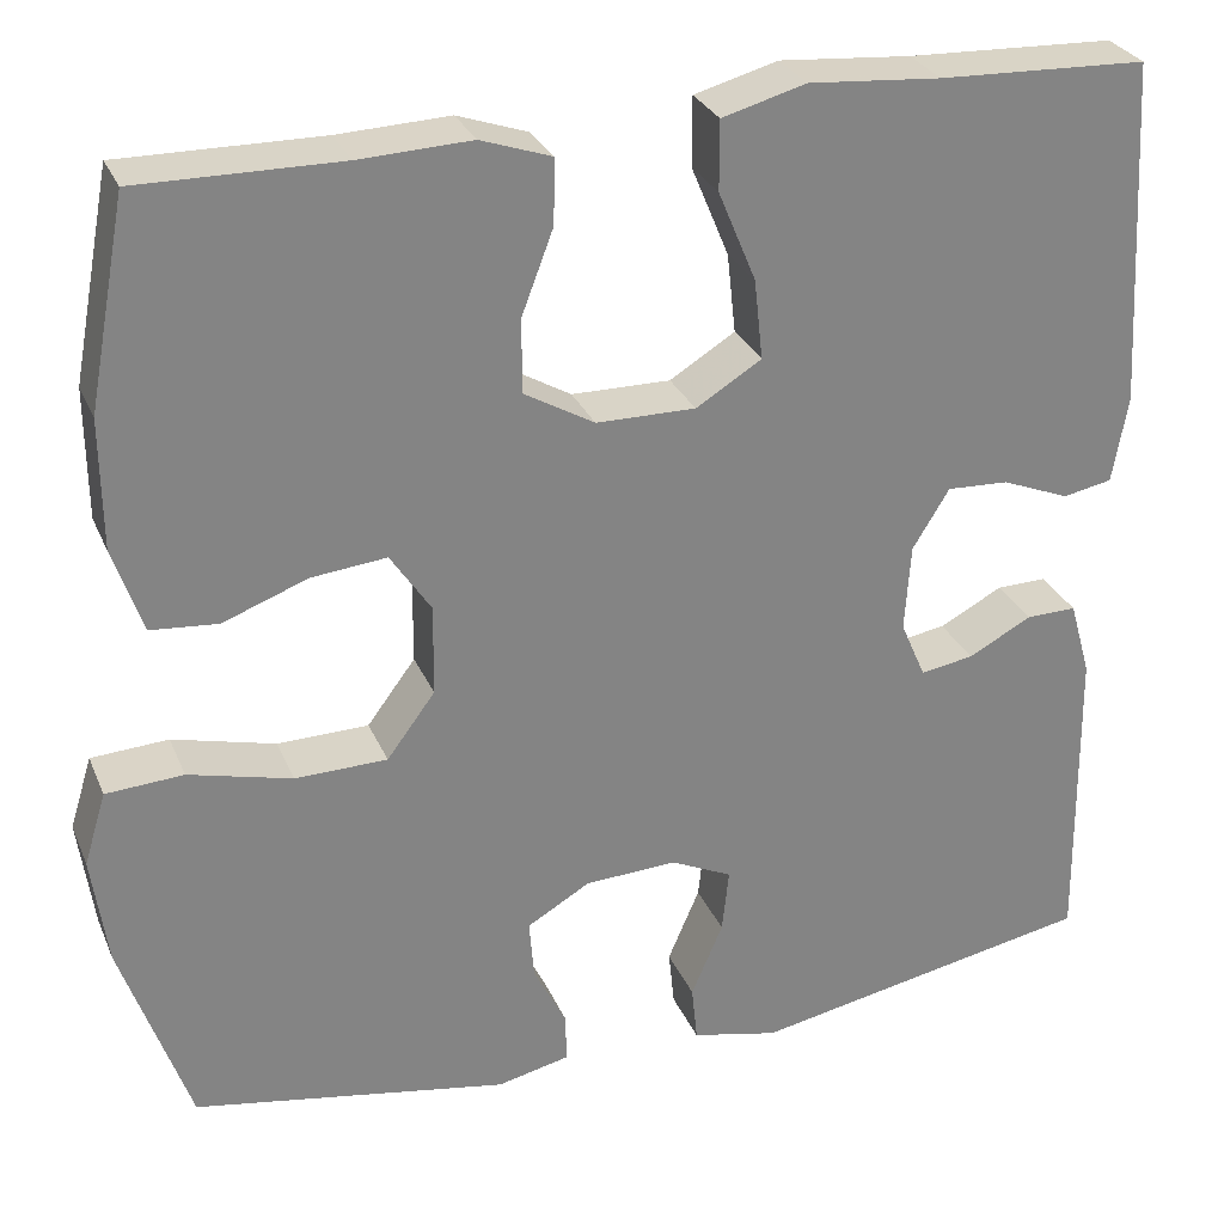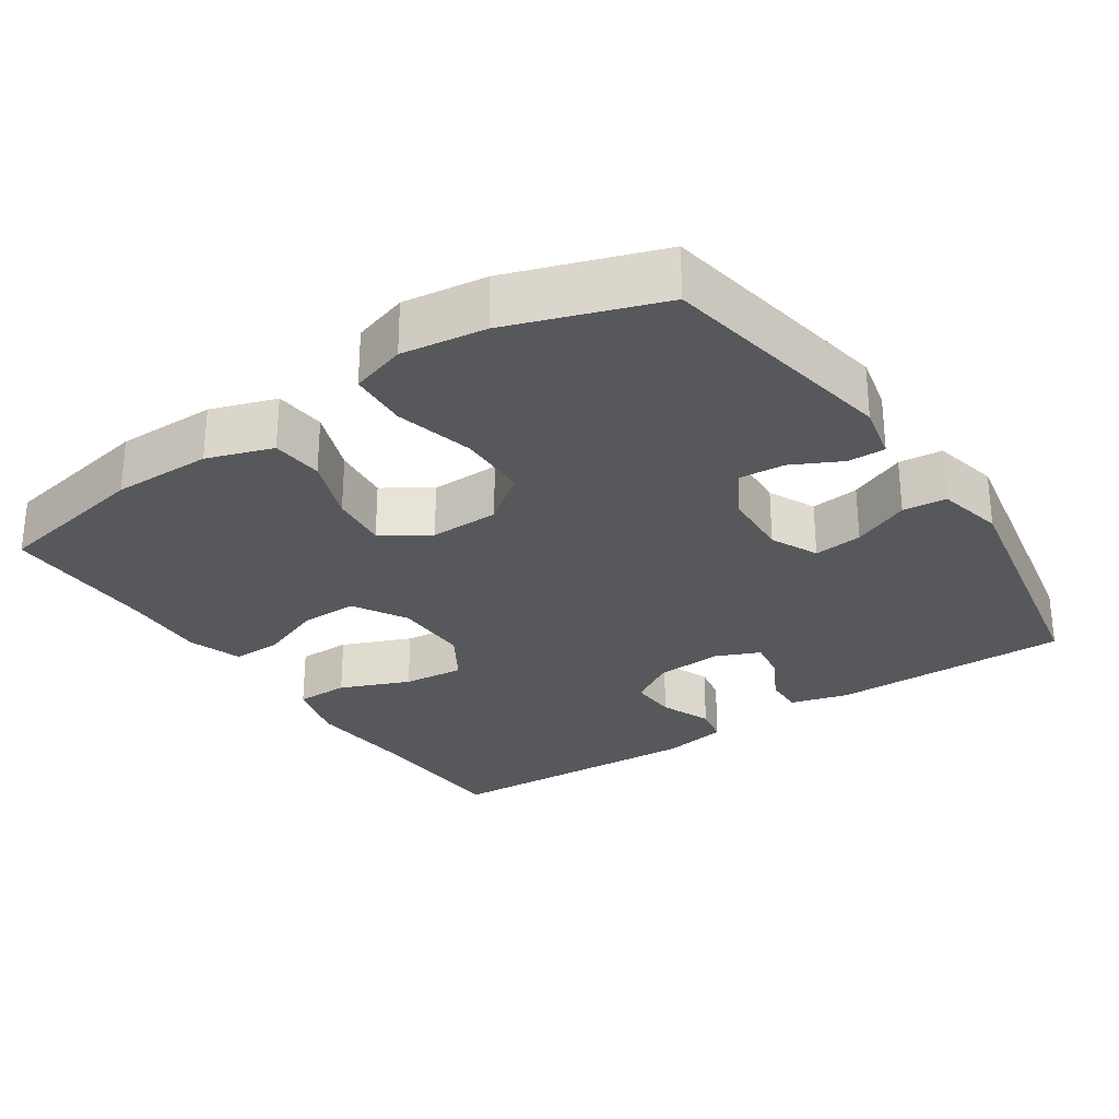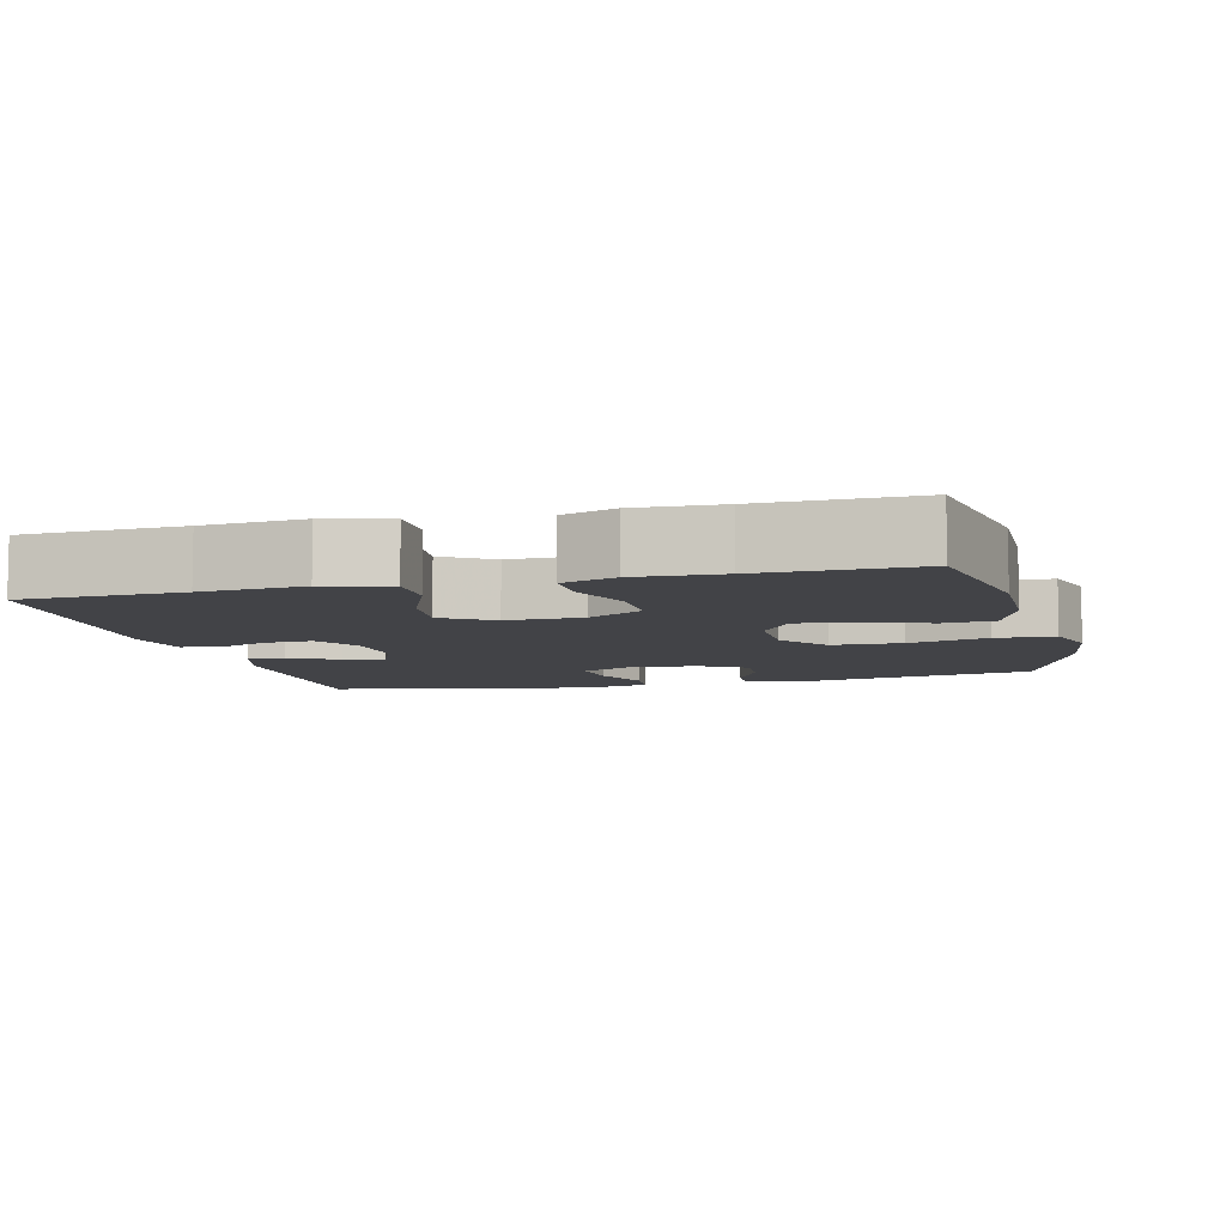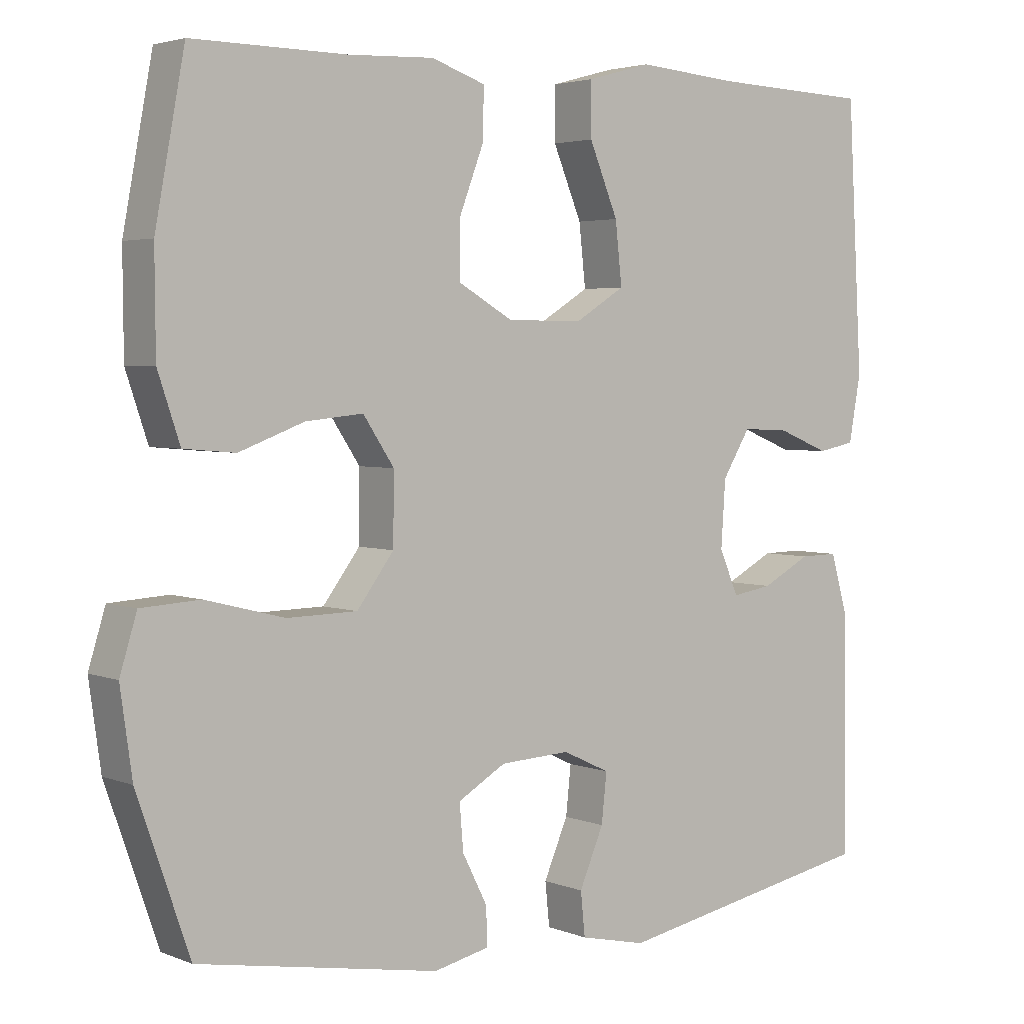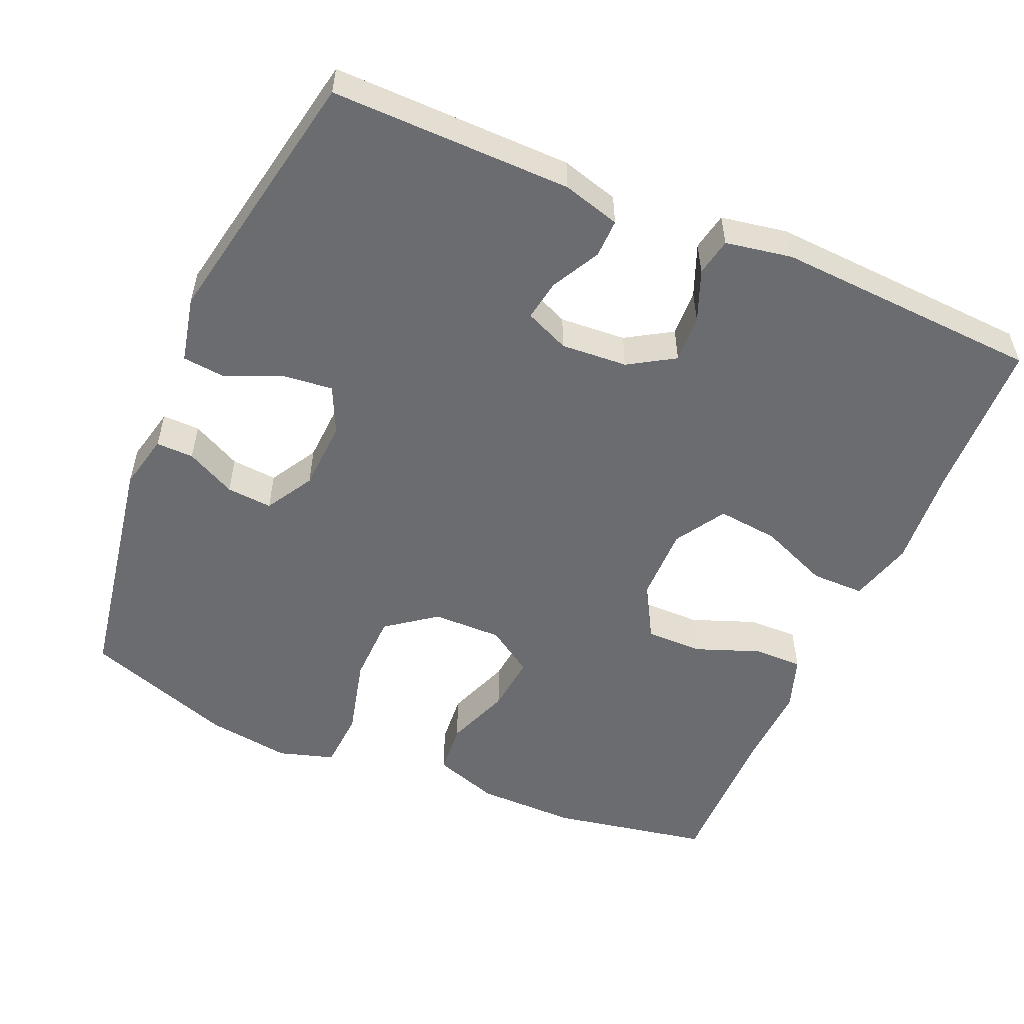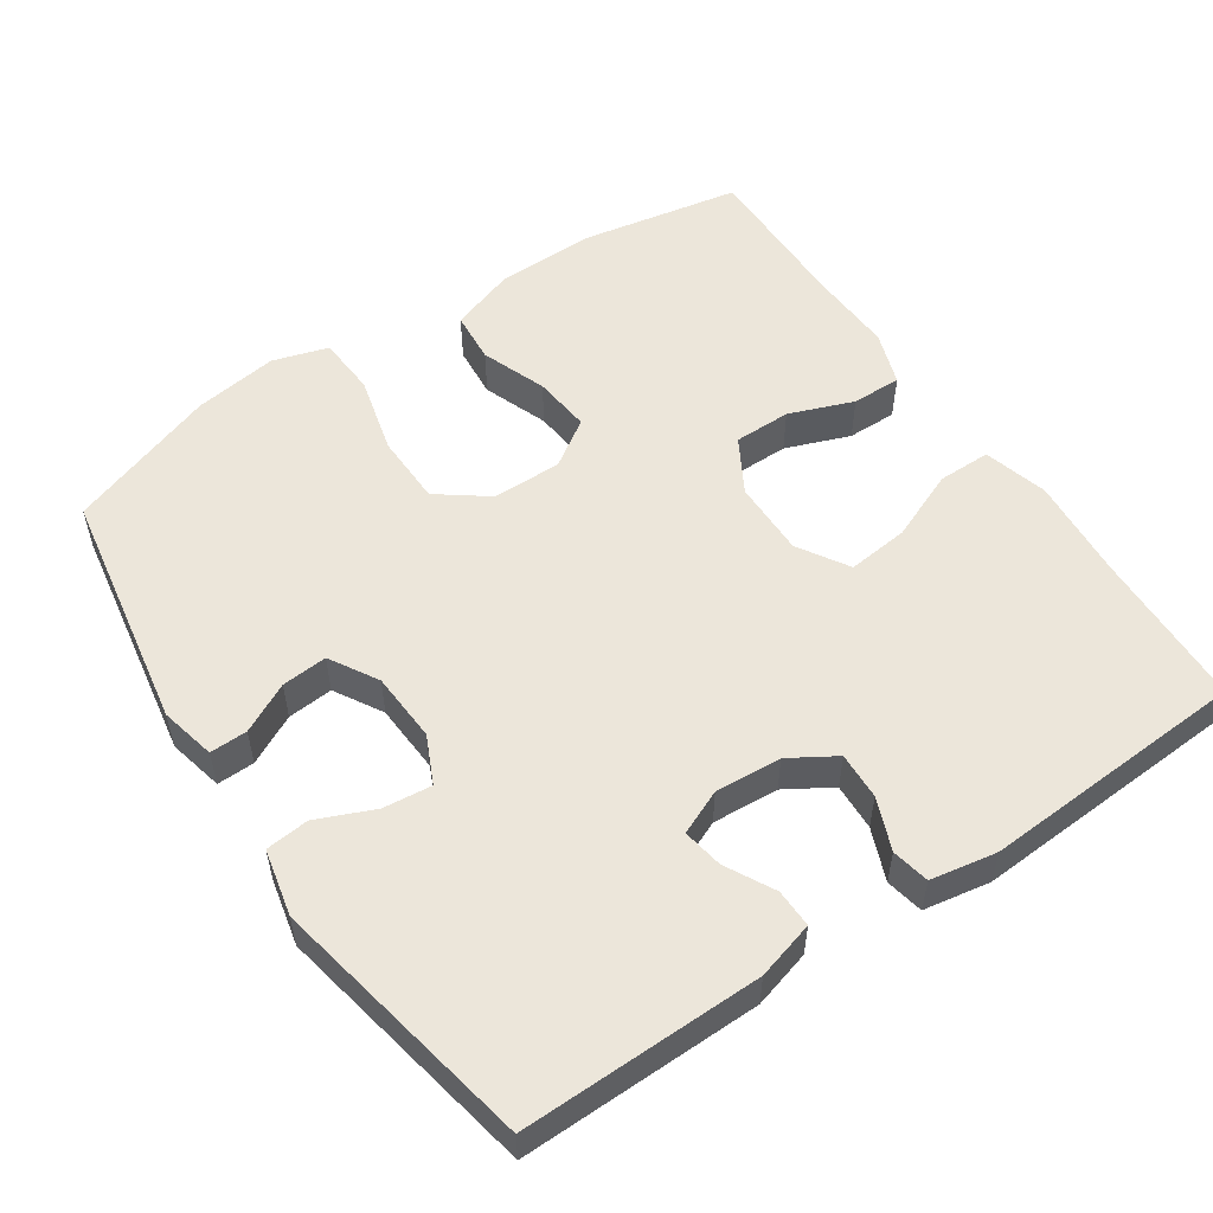
<metadata>
{"format":"obj","ext":"obj","renderer":"f3d","projection":"perspective","resolution":1024,"background":"white","views":[{"elev":28.7,"azim":160.1,"up":"+Z"},{"elev":-28.4,"azim":124.1,"up":"+Y"},{"elev":-7.4,"azim":14.2,"up":"+Y"},{"elev":3.4,"azim":142.4,"up":"+Z"},{"elev":-53.7,"azim":-113.3,"up":"+Y"},{"elev":54.4,"azim":-124.0,"up":"+Y"}]}
</metadata>
<code>
v -0.5 0.07 0.5
v -0.284 0.07 0.508
v -0.147 0.07 0.519
v -0.06 0.07 0.495
v -0.06 0.07 0.423
v -0.099 0.07 0.329
v -0.108 0.07 0.246
v -0.04 0.07 0.204
v 0.063 0.07 0.205
v 0.136 0.07 0.247
v 0.136 0.07 0.324
v 0.103 0.07 0.411
v 0.102 0.07 0.478
v 0.175 0.07 0.503
v 0.291 0.07 0.498
v 0.5 0.07 0.5
v 0.54 0.07 0.286
v 0.539 0.07 0.151
v 0.509 0.07 0.062
v 0.439 0.07 0.056
v 0.351 0.07 0.089
v 0.273 0.07 0.097
v 0.231 0.07 0.034
v 0.232 0.07 -0.06
v 0.282 0.07 -0.127
v 0.377 0.07 -0.129
v 0.484 0.07 -0.102
v 0.564 0.07 -0.107
v 0.587 0.07 -0.182
v 0.571 0.07 -0.296
v 0.5 0.07 -0.5
v 0.173 0.07 -0.557
v 0.098 0.07 -0.54
v 0.099 0.07 -0.489
v 0.133 0.07 -0.422
v 0.138 0.07 -0.36
v 0.073 0.07 -0.322
v -0.022 0.07 -0.317
v -0.086 0.07 -0.347
v -0.079 0.07 -0.413
v -0.046 0.07 -0.49
v -0.052 0.07 -0.549
v -0.142 0.07 -0.569
v -0.5 0.07 -0.5
v -0.496 0.07 -0.175
v -0.474 0.07 -0.097
v -0.422 0.07 -0.098
v -0.356 0.07 -0.133
v -0.301 0.07 -0.142
v -0.275 0.07 -0.082
v -0.281 0.07 0.008
v -0.319 0.07 0.07
v -0.383 0.07 0.067
v -0.453 0.07 0.039
v -0.504 0.07 0.049
v -0.52 0.07 0.139
v -0.5 0 0.5
v -0.284 0 0.508
v -0.147 0 0.519
v -0.06 0 0.495
v -0.06 0 0.423
v -0.099 0 0.329
v -0.108 0 0.246
v -0.04 0 0.204
v 0.063 0 0.205
v 0.136 0 0.247
v 0.136 0 0.324
v 0.103 0 0.411
v 0.102 0 0.478
v 0.175 0 0.503
v 0.291 0 0.498
v 0.5 0 0.5
v 0.54 0 0.286
v 0.539 0 0.151
v 0.509 0 0.062
v 0.439 0 0.056
v 0.351 0 0.089
v 0.273 0 0.097
v 0.231 0 0.034
v 0.232 0 -0.06
v 0.282 0 -0.127
v 0.377 0 -0.129
v 0.484 0 -0.102
v 0.564 0 -0.107
v 0.587 0 -0.182
v 0.571 0 -0.296
v 0.5 0 -0.5
v 0.173 0 -0.557
v 0.098 0 -0.54
v 0.099 0 -0.489
v 0.133 0 -0.422
v 0.138 0 -0.36
v 0.073 0 -0.322
v -0.022 0 -0.317
v -0.086 0 -0.347
v -0.079 0 -0.413
v -0.046 0 -0.49
v -0.052 0 -0.549
v -0.142 0 -0.569
v -0.5 0 -0.5
v -0.496 0 -0.175
v -0.474 0 -0.097
v -0.422 0 -0.098
v -0.356 0 -0.133
v -0.301 0 -0.142
v -0.275 0 -0.082
v -0.281 0 0.008
v -0.319 0 0.07
v -0.383 0 0.067
v -0.453 0 0.039
v -0.504 0 0.049
v -0.52 0 0.139
f 56 1 2
f 55 56 2
f 54 55 2
f 53 54 2
f 4 5 6
f 3 4 6
f 2 3 6
f 53 2 6
f 52 53 6
f 51 52 6 7
f 50 51 7 8
f 49 50 8 9
f 46 47 48
f 45 46 48
f 44 45 48
f 43 44 48
f 42 43 48
f 41 42 48
f 40 41 48
f 39 40 48 49
f 49 9 10
f 39 49 10
f 38 39 10
f 33 34 35
f 32 33 35
f 31 32 35
f 30 31 35
f 29 30 35
f 28 29 35
f 27 28 35
f 26 27 35
f 25 26 35 36
f 24 25 36 37
f 19 20 21
f 18 19 21
f 17 18 21
f 16 17 21
f 15 16 21
f 15 21 22
f 14 15 22
f 13 14 22
f 12 13 22
f 11 12 22
f 10 11 22 23
f 24 37 38
f 23 24 38
f 10 23 38
f 58 57 112
f 58 112 111
f 58 111 110
f 58 110 109
f 62 61 60
f 62 60 59
f 62 59 58
f 62 58 109
f 62 109 108
f 63 62 108 107
f 64 63 107 106
f 65 64 106 105
f 104 103 102
f 104 102 101
f 104 101 100
f 104 100 99
f 104 99 98
f 104 98 97
f 104 97 96
f 105 104 96 95
f 66 65 105
f 66 105 95
f 66 95 94
f 91 90 89
f 91 89 88
f 91 88 87
f 91 87 86
f 91 86 85
f 91 85 84
f 91 84 83
f 91 83 82
f 92 91 82 81
f 93 92 81 80
f 77 76 75
f 77 75 74
f 77 74 73
f 77 73 72
f 77 72 71
f 78 77 71
f 78 71 70
f 78 70 69
f 78 69 68
f 78 68 67
f 79 78 67 66
f 94 93 80
f 94 80 79
f 94 79 66
f 1 57 58 2
f 2 58 59 3
f 3 59 60 4
f 4 60 61 5
f 5 61 62 6
f 6 62 63 7
f 7 63 64 8
f 8 64 65 9
f 9 65 66 10
f 10 66 67 11
f 11 67 68 12
f 12 68 69 13
f 13 69 70 14
f 14 70 71 15
f 15 71 72 16
f 16 72 73 17
f 17 73 74 18
f 18 74 75 19
f 19 75 76 20
f 20 76 77 21
f 21 77 78 22
f 22 78 79 23
f 23 79 80 24
f 24 80 81 25
f 25 81 82 26
f 26 82 83 27
f 27 83 84 28
f 28 84 85 29
f 29 85 86 30
f 30 86 87 31
f 31 87 88 32
f 32 88 89 33
f 33 89 90 34
f 34 90 91 35
f 35 91 92 36
f 36 92 93 37
f 37 93 94 38
f 38 94 95 39
f 39 95 96 40
f 40 96 97 41
f 41 97 98 42
f 42 98 99 43
f 43 99 100 44
f 44 100 101 45
f 45 101 102 46
f 46 102 103 47
f 47 103 104 48
f 48 104 105 49
f 49 105 106 50
f 50 106 107 51
f 51 107 108 52
f 52 108 109 53
f 53 109 110 54
f 54 110 111 55
f 55 111 112 56
f 56 112 57 1

</code>
